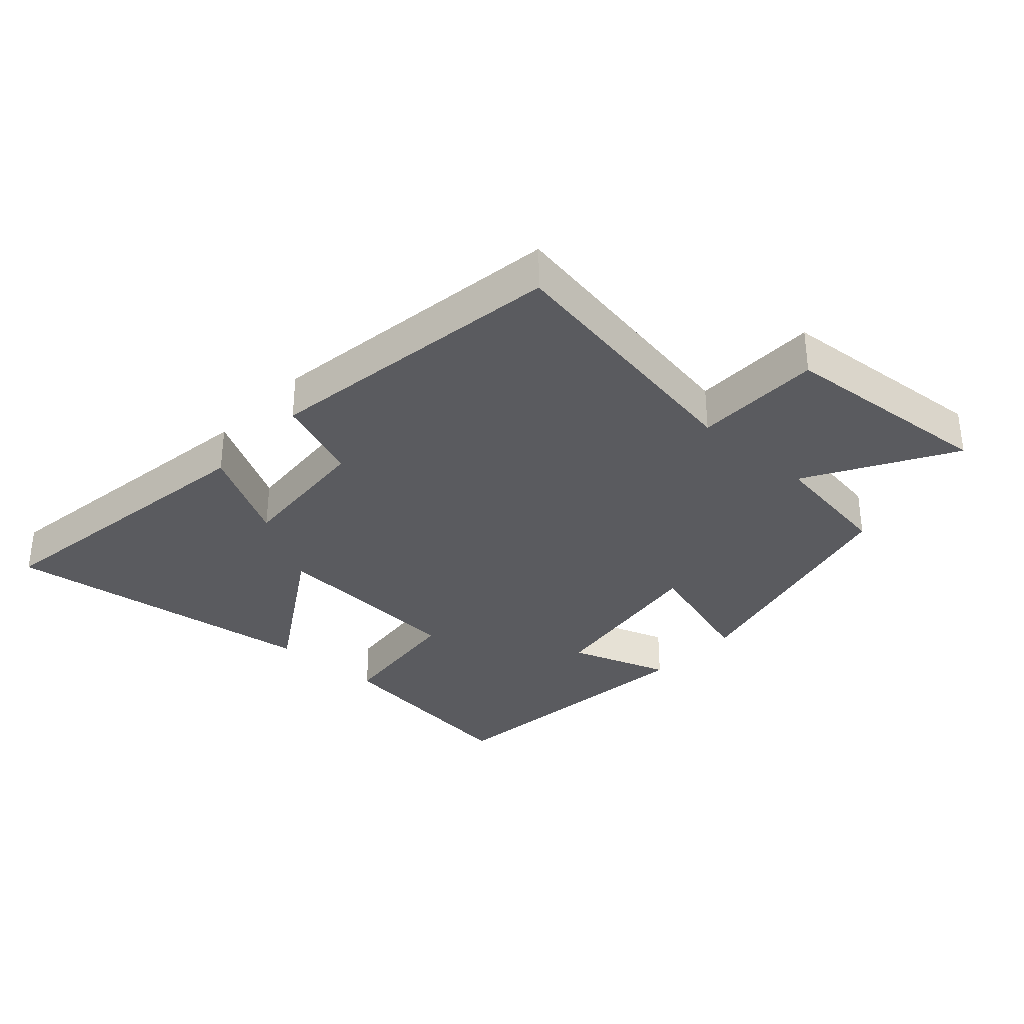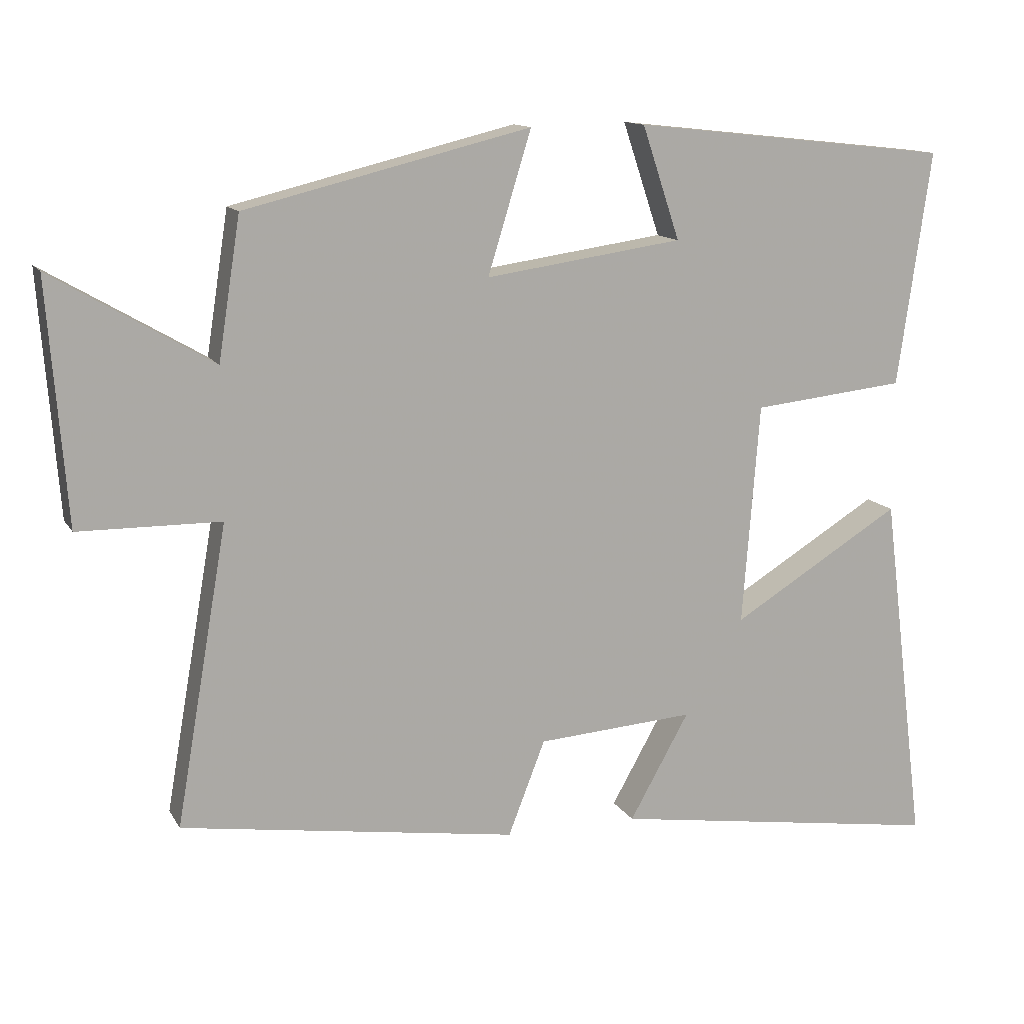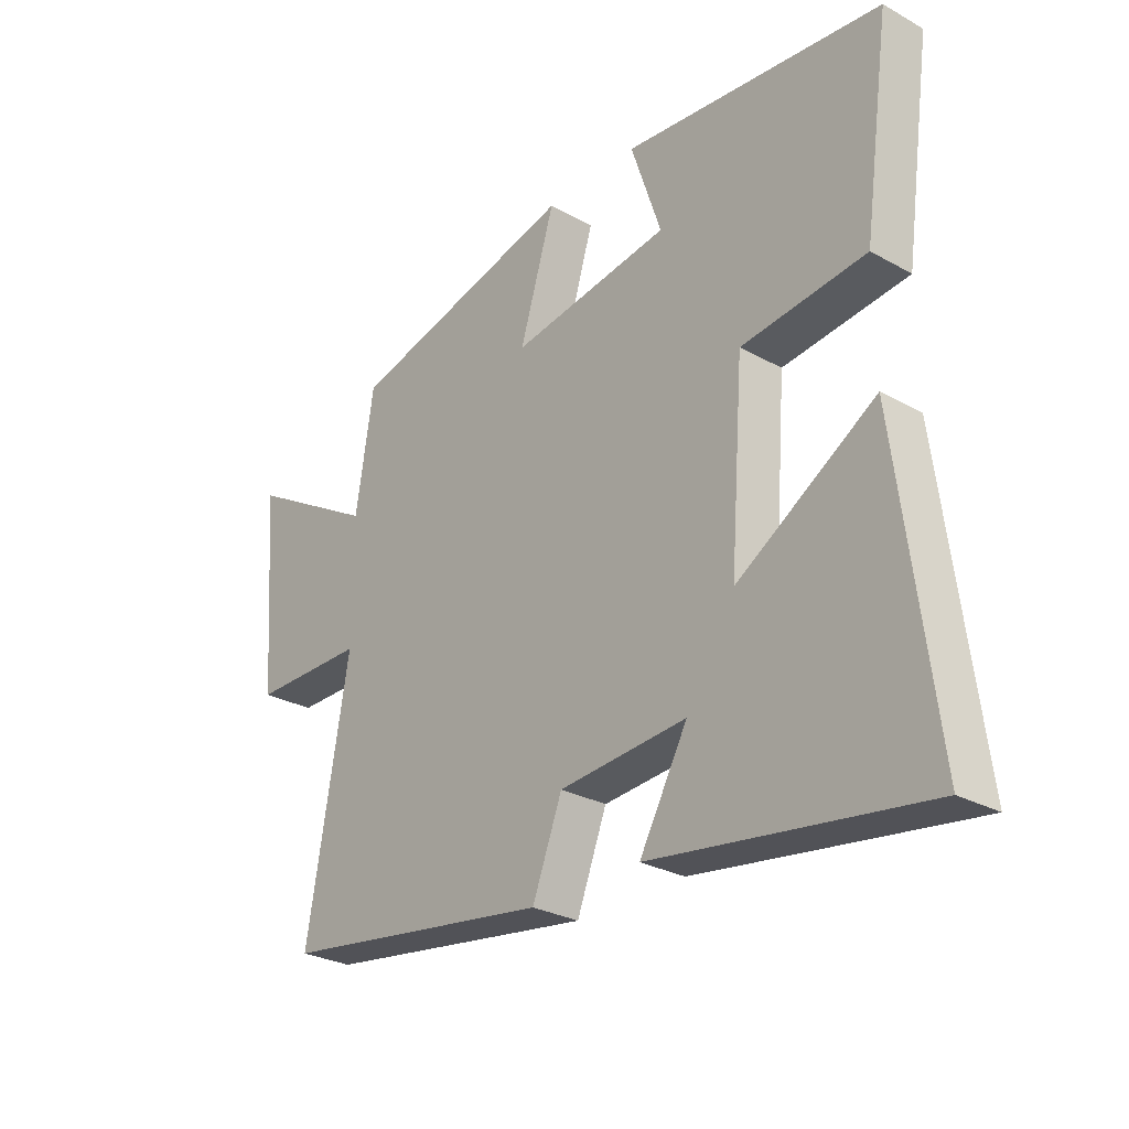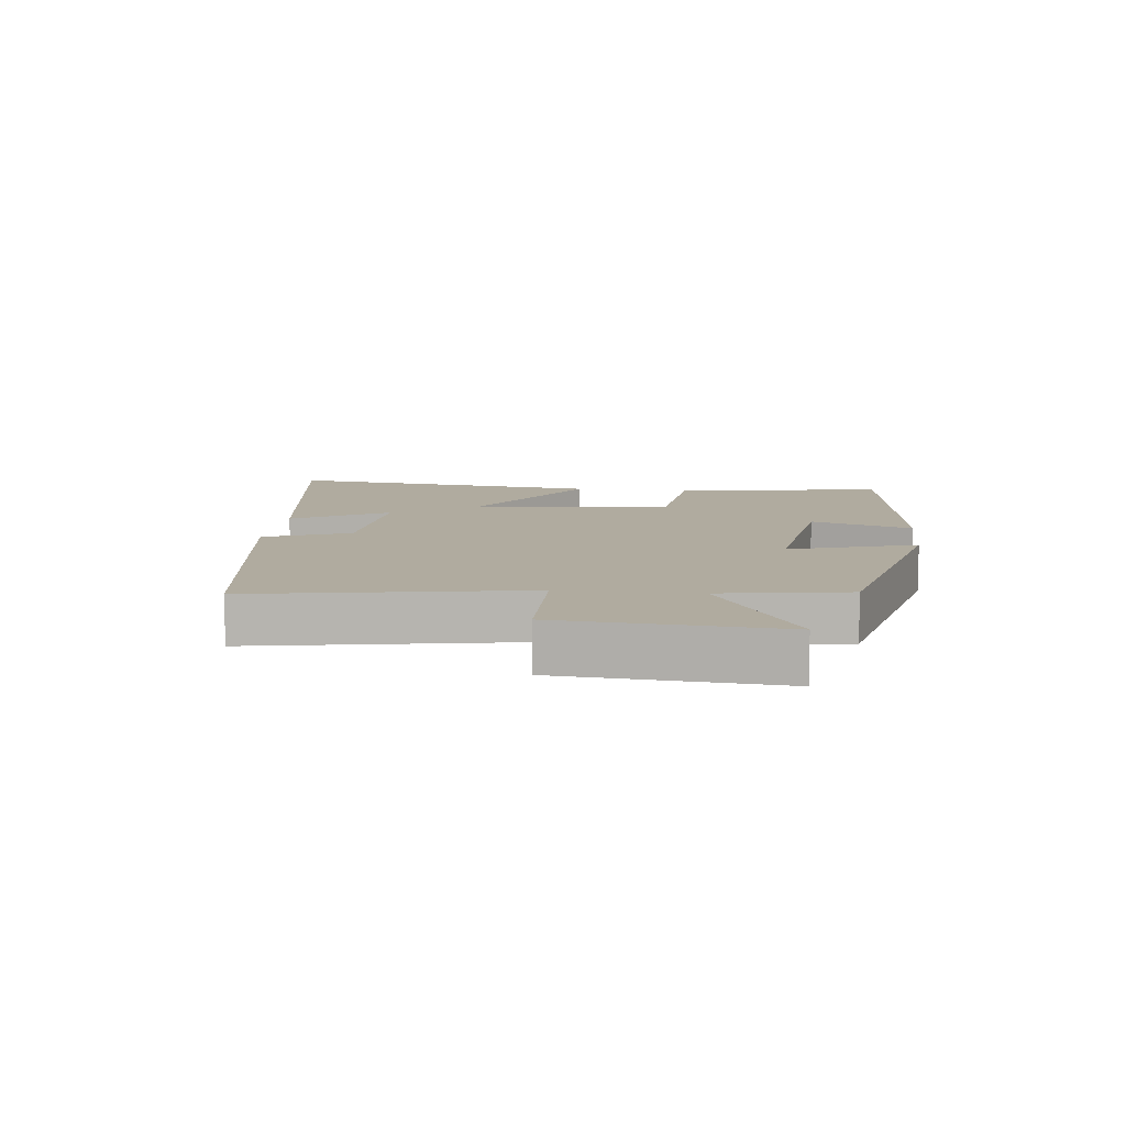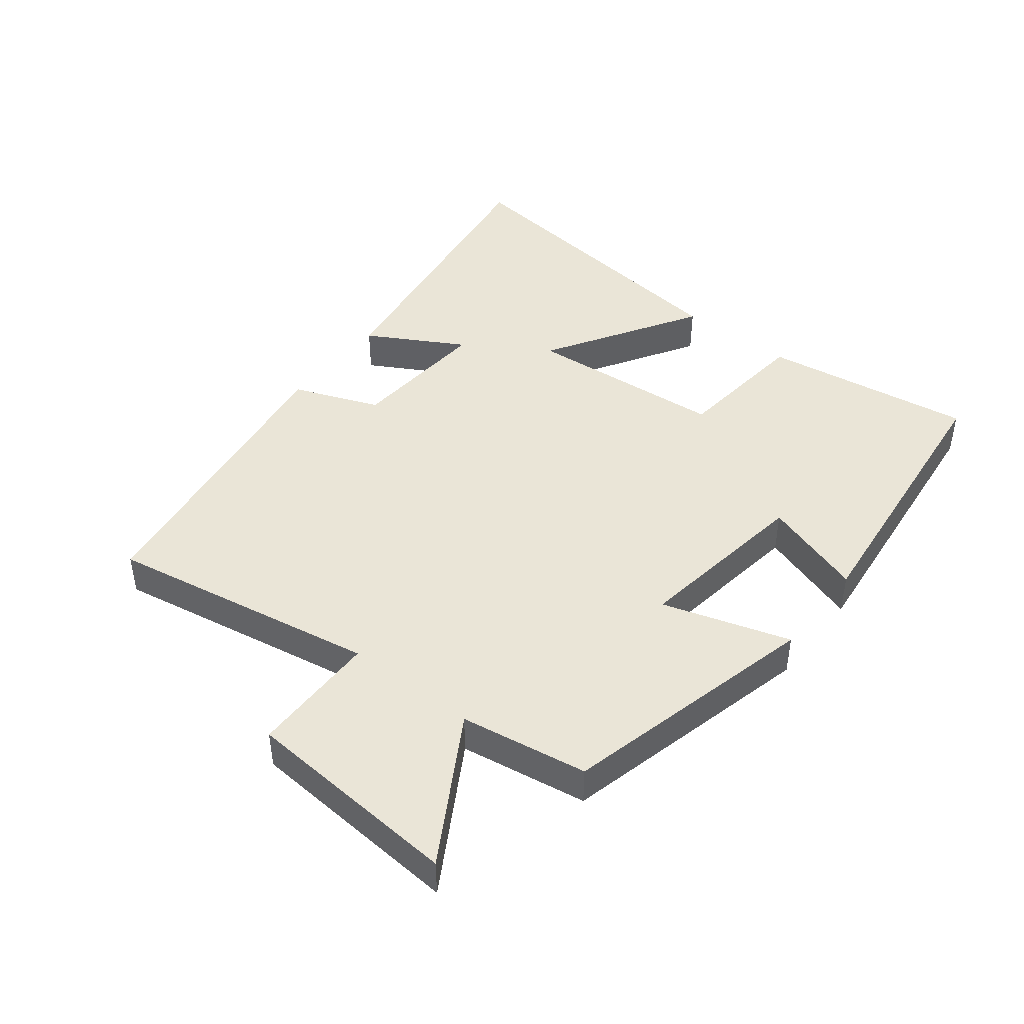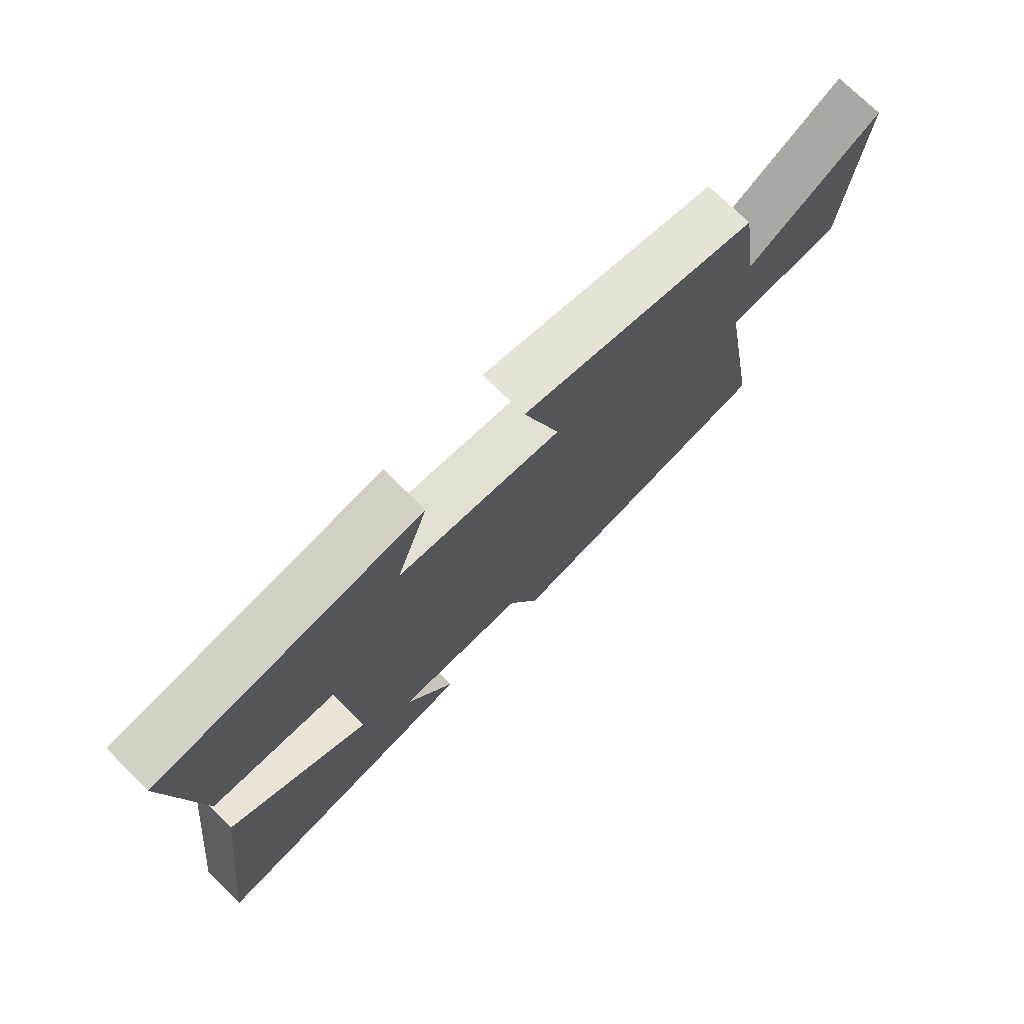
<metadata>
{"format":"obj","ext":"obj","renderer":"f3d","projection":"perspective","resolution":1024,"background":"white","views":[{"elev":-32.9,"azim":-132.1,"up":"+Y"},{"elev":12.9,"azim":-19.8,"up":"+Z"},{"elev":-28.1,"azim":49.9,"up":"+Z"},{"elev":9.7,"azim":-83.8,"up":"+Y"},{"elev":44.3,"azim":-52.0,"up":"+Y"},{"elev":73.9,"azim":134.6,"up":"+Z"}]}
</metadata>
<code>
v -0.469 0.07 0.401
v -0.067 0.07 0.5
v -0.128 0.07 0.301
v 0.15 0.07 0.341
v 0.097 0.07 0.5
v 0.547 0.07 0.451
v 0.5 0.07 0.12
v 0.284 0.07 0.097
v 0.26 0.07 -0.215
v 0.5 0.07 -0.068
v 0.563 0.07 -0.57
v 0.092 0.07 -0.5
v 0.176 0.07 -0.35
v -0.046 0.07 -0.366
v -0.098 0.07 -0.5
v -0.573 0.07 -0.429
v -0.5 0.07 -0.008
v -0.7 0.07 -0.006
v -0.726 0.07 0.334
v -0.5 0.07 0.202
v -0.469 0 0.401
v -0.067 0 0.5
v -0.128 0 0.301
v 0.15 0 0.341
v 0.097 0 0.5
v 0.547 0 0.451
v 0.5 0 0.12
v 0.284 0 0.097
v 0.26 0 -0.215
v 0.5 0 -0.068
v 0.563 0 -0.57
v 0.092 0 -0.5
v 0.176 0 -0.35
v -0.046 0 -0.366
v -0.098 0 -0.5
v -0.573 0 -0.429
v -0.5 0 -0.008
v -0.7 0 -0.006
v -0.726 0 0.334
v -0.5 0 0.202
f 17 18 19 20
f 1 2 3
f 20 1 3
f 17 20 3
f 17 3 4
f 16 17 4
f 15 16 4
f 14 15 4
f 13 14 4
f 11 12 13
f 10 11 13
f 9 10 13
f 8 9 13 4
f 6 7 8
f 5 6 8
f 4 5 8
f 40 39 38 37
f 23 22 21
f 23 21 40
f 23 40 37
f 24 23 37
f 24 37 36
f 24 36 35
f 24 35 34
f 24 34 33
f 33 32 31
f 33 31 30
f 33 30 29
f 24 33 29 28
f 28 27 26
f 28 26 25
f 28 25 24
f 1 21 22 2
f 2 22 23 3
f 3 23 24 4
f 4 24 25 5
f 5 25 26 6
f 6 26 27 7
f 7 27 28 8
f 8 28 29 9
f 9 29 30 10
f 10 30 31 11
f 11 31 32 12
f 12 32 33 13
f 13 33 34 14
f 14 34 35 15
f 15 35 36 16
f 16 36 37 17
f 17 37 38 18
f 18 38 39 19
f 19 39 40 20
f 20 40 21 1

</code>
